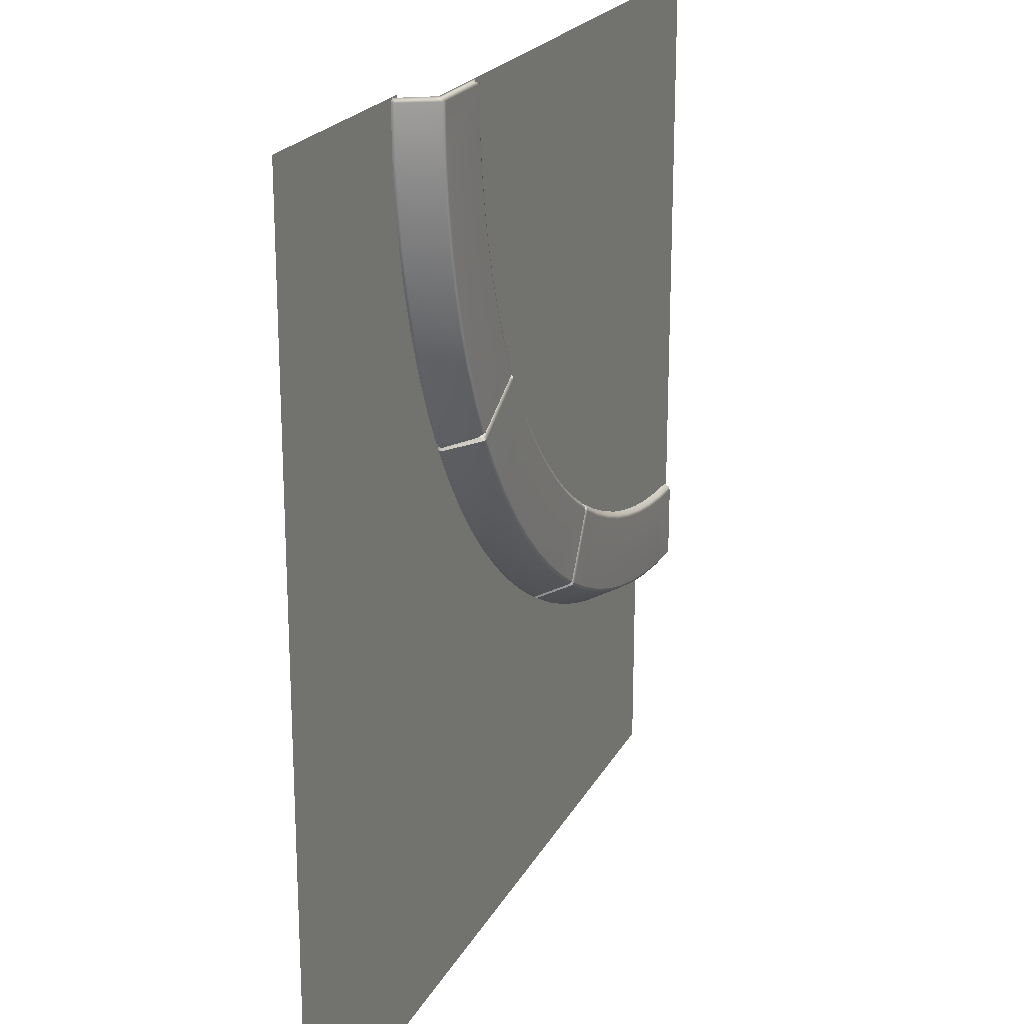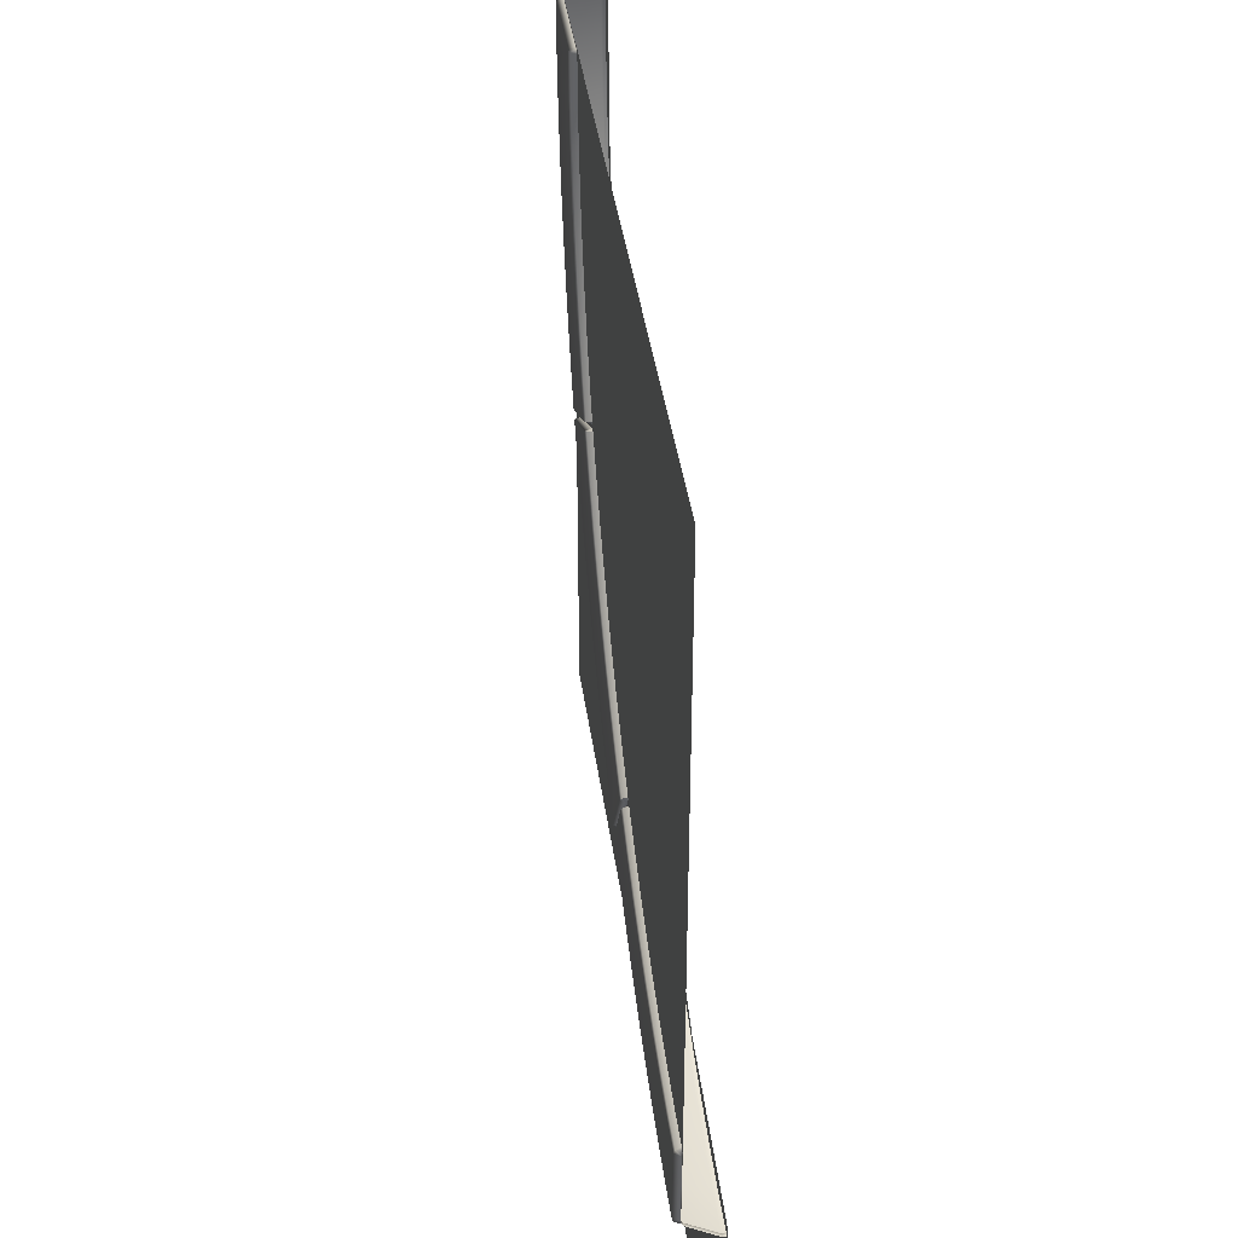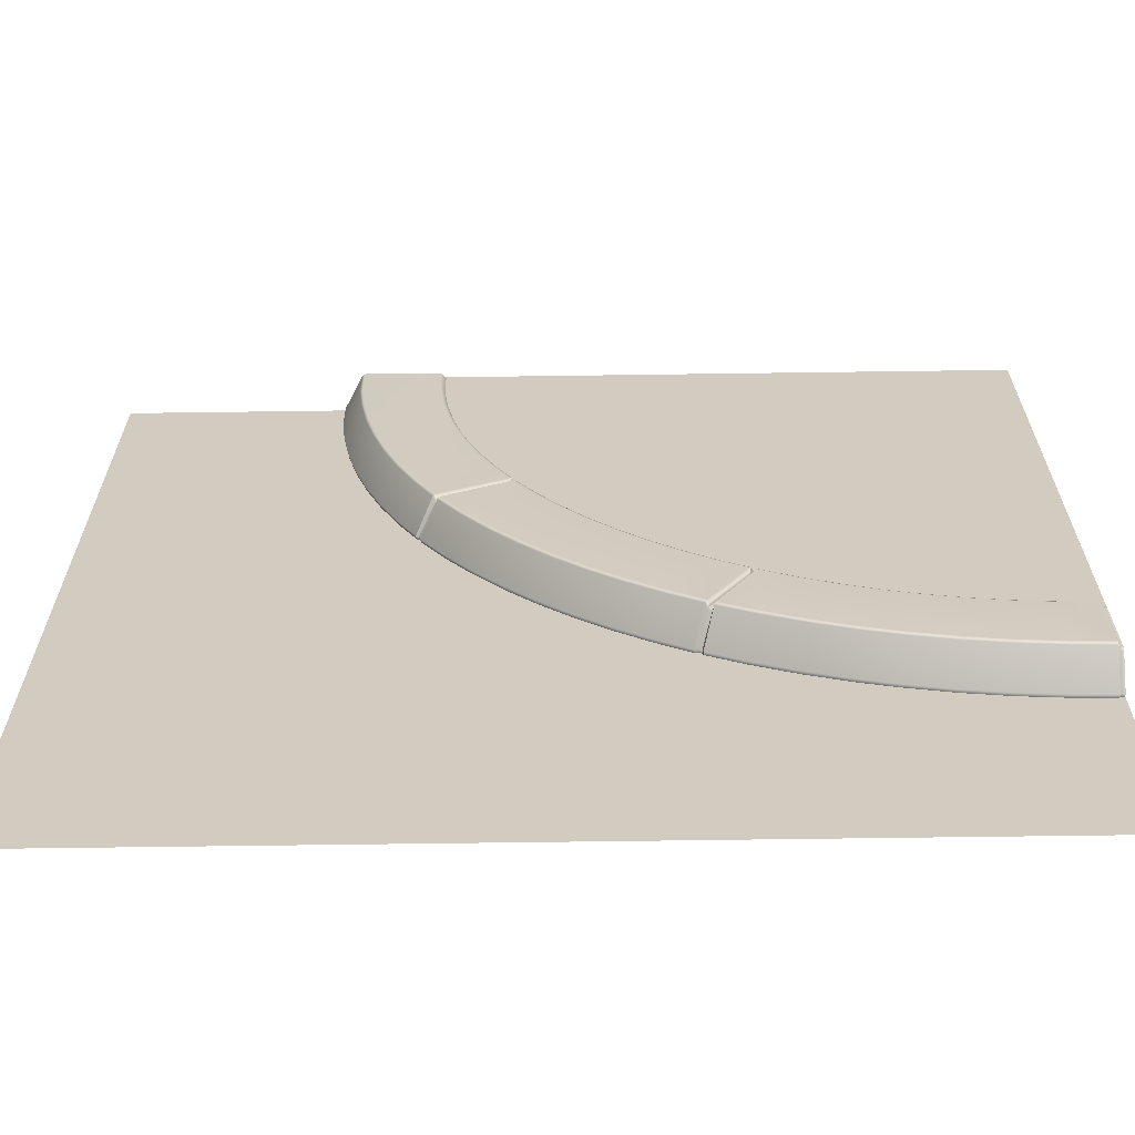
<metadata>
{"format":"obj","ext":"obj","renderer":"f3d","projection":"perspective","resolution":1024,"background":"white","views":[{"elev":21.2,"azim":111.2,"up":"+Z"},{"elev":40.1,"azim":-97.7,"up":"+Z"},{"elev":-66.0,"azim":-179.2,"up":"+Z"}]}
</metadata>
<code>
g m_city_path_corner_01
v -1.2 -2.665e-16 1.2
v -1.2 8.651e-17 -0.3896
v -0.8476 0 -0.3378
v -0.4125 0 -0.1741
v -0.0851 0 0.06623
v 0.1615 0 0.4081
v 0.3231 0 0.7914
v 0.3666 -2.665e-16 1.2
v -0.995 0.01268 -0.3253
v -0.8977 0.01266 -0.3091
v -0.8995 -0.0004598 -0.3005
v -0.9963 -0.0004598 -0.3166
v -0.9936 0.01643 -0.3355
v -0.8957 0.01643 -0.3191
v -0.9661 0.01643 -0.5338
v -0.8551 0.01643 -0.5152
v -0.9648 0.01087 -0.5429
v -1.083 0.01087 -0.5548
v -1.084 0.01643 -0.5456
v -1.097 0.01643 -0.3458
v -1.098 0.01269 -0.3356
v -1.099 -0.0004598 -0.3268
v -0.797 -0.0004598 -0.2763
v -0.7947 0.01264 -0.2847
v -0.7919 0.01643 -0.2947
v -0.7375 0.01643 -0.4873
v -1.186 0.01087 -0.5586
v -1.186 0.01643 -0.5494
v -1.188 0.01643 -0.3491
v -1.188 0.01271 -0.339
v -1.188 -0.0004598 -0.3301
v -1.193 -7.271e-06 -0.3356
v -0.7063 0.01643 -0.2687
v -0.6406 0.01643 -0.4578
v -0.6144 0.01643 -0.2346
v -0.6184 0.01261 -0.225
v -0.7097 0.01263 -0.2589
v -0.6218 -0.0004598 -0.217
v -0.7125 -0.0004598 -0.2506
v -0.5366 0.01643 -0.419
v -0.528 -0.0004598 -0.1751
v -0.5241 0.01259 -0.1829
v -0.5194 0.01643 -0.1922
v -0.4291 0.01643 -0.3708
v -0.4437 -0.0004598 -0.1307
v -0.4393 0.01258 -0.1382
v -0.434 0.01643 -0.1472
v -0.3324 0.01643 -0.3197
v -1.2 0.0004564 -0.3441
v -1.193 0.0002051 -0.3432
v -1.193 -7.271e-06 -0.3356
v -1.2 -4.847e-06 -0.3363
v -1.2 0.0005862 -0.3556
v -1.193 0.0002468 -0.3545
v -1.192 0.000585 -0.5462
v -1.2 0.0005959 -0.5462
v -1.2 -0.004875 -0.5555
v -1.192 -0.004894 -0.5555
v -1.192 -0.08397 -0.6034
v -1.2 -0.08397 -0.6034
v -1.192 -0.09405 -0.6009
v -1.186 -0.09405 -0.606
v -1.186 -0.08321 -0.6084
v -1.2 -0.09405 -0.6009
v -1.08 -0.08321 -0.6044
v -1.08 -0.09405 -0.6021
v -0.958 -0.08321 -0.5922
v -0.9583 -0.09405 -0.5899
v -0.8431 -0.08321 -0.5729
v -0.8436 -0.09405 -0.5706
v -0.8532 0.01087 -0.5242
v -0.9648 0.01087 -0.5429
v -0.8551 0.01643 -0.5152
v -1.083 0.01087 -0.5548
v -0.7375 0.01643 -0.4873
v -0.735 0.01087 -0.4962
v -0.7215 -0.08321 -0.5441
v -0.7221 -0.09405 -0.5418
v -1.186 0.01087 -0.5586
v -0.6212 -0.08321 -0.5135
v -0.6219 -0.09405 -0.5113
v -0.5135 -0.08321 -0.4733
v -0.533 0.01087 -0.4275
v -0.6376 0.01087 -0.4665
v -0.5366 0.01643 -0.419
v -0.6406 0.01643 -0.4578
v -0.5145 -0.09405 -0.4712
v -0.4291 0.01643 -0.3708
v -0.4249 0.01087 -0.379
v -0.4023 -0.08321 -0.4234
v -0.4034 -0.09405 -0.4213
v -0.3324 0.01643 -0.3197
v -0.3277 0.01087 -0.3276
v -0.3024 -0.08321 -0.3704
v -0.3036 -0.09405 -0.3684
v -0.4437 -0.0004598 -0.1307
v -0.4393 0.01258 -0.1382
v -0.4317 0.0008431 -0.1413
v -0.434 0.01643 -0.1472
v -0.4259 0.0009259 -0.1513
v -0.329 0.0006067 -0.3139
v -0.3324 0.01643 -0.3197
v -0.3277 0.01087 -0.3276
v -0.3243 -0.00489 -0.3219
v -0.2997 -0.08397 -0.3631
v -0.4437 -0.0004598 -0.1307
v -0.4317 0.0008431 -0.1413
v -0.4365 -7.271e-06 -0.1328
v -1.193 -7.271e-06 -0.3356
v -1.193 0.0002051 -0.3432
v -1.188 0.01271 -0.339
v -1.193 0.0002468 -0.3545
v -1.188 0.01643 -0.3491
v -1.186 0.01643 -0.5494
v -1.192 0.000585 -0.5462
v -1.192 -0.004894 -0.5555
v -1.186 0.01087 -0.5586
v -1.186 -0.08321 -0.6084
v -1.192 -0.08397 -0.6034
v -0.2671 0.01268 -0.02477
v -0.1936 0.01266 0.03469
v -0.1995 -0.0004598 0.04123
v -0.2725 -0.0004598 -0.01786
v -0.2607 0.01643 -0.03282
v -0.1868 0.01643 0.02702
v -0.1364 0.01643 -0.1898
v -0.05281 0.01643 -0.1218
v -0.2264 0.01643 -0.2541
v -0.2211 0.01087 -0.2617
v -0.3403 0.01643 -0.08942
v -0.3461 0.01269 -0.08101
v -0.3511 -0.0004598 -0.07376
v -0.126 -0.0004598 0.1088
v -0.1197 0.01265 0.1027
v -0.06113 -0.0004598 0.1765
v -0.05452 0.01263 0.1708
v 0.005259 -0.0004598 0.2553
v 0.01223 0.01261 0.2501
v -0.04666 0.01643 0.164
v 0.02058 0.01643 0.2438
v 0.1054 0.01643 0.03373
v 0.1812 0.01643 0.1243
v 0.0663 -0.0004598 0.3386
v 0.0736 0.0126 0.3339
v 0.0824 0.01643 0.3282
v 0.2508 0.01643 0.22
v 0.1171 -0.0004598 0.4181
v 0.1247 0.01258 0.4139
v 0.1338 0.01643 0.4087
v 0.3087 0.01643 0.3114
v 0.2586 0.01087 0.215
v 0.3168 0.01087 0.3069
v 0.03125 0.01643 -0.04407
v 0.0379 0.01087 -0.0505
v -0.1123 0.01643 0.09547
v -0.0466 0.01087 -0.1287
v 0.1245 -7.271e-06 0.4199
v 0.1329 0.0008453 0.415
v 0.1358 0.0002122 0.4243
v 0.1293 -7.271e-06 0.4281
v 0.143 0.0009259 0.4094
v 0.1454 0.0002462 0.419
v 0.3142 0.0005851 0.3273
v 0.3088 0.0006067 0.318
v -0.4365 -7.271e-06 -0.1328
v -0.4317 0.0008431 -0.1413
v -0.4246 0.0002122 -0.1347
v -0.4283 -7.271e-06 -0.1281
v -0.4259 0.0009259 -0.1513
v -0.419 0.0002462 -0.1441
v -0.3197 0.000585 -0.3085
v -0.329 0.0006067 -0.3139
v -0.3243 -0.00489 -0.3219
v -0.3149 -0.004894 -0.3165
v 0.1171 -0.0004598 0.4181
v 0.1247 0.01258 0.4139
v 0.1329 0.0008453 0.415
v 0.1338 0.01643 0.4087
v 0.143 0.0009259 0.4094
v 0.3088 0.0006067 0.318
v 0.3087 0.01643 0.3114
v 0.3168 0.01087 0.3069
v 0.317 -0.004889 0.3136
v 0.3591 -0.08397 0.2905
v 0.3604 -0.08321 0.2829
v 0.3568 -0.09405 0.2918
v 0.3583 -0.09405 0.284
v 0.1171 -0.0004598 0.4181
v 0.1329 0.0008453 0.415
v 0.1245 -7.271e-06 0.4199
v -0.4283 -7.271e-06 -0.1281
v -0.4246 0.0002122 -0.1347
v -0.422 0.01271 -0.1284
v -0.419 0.0002462 -0.1441
v -0.4168 0.01643 -0.1371
v -0.3128 0.01643 -0.3083
v -0.3197 0.000585 -0.3085
v -0.3149 -0.004894 -0.3165
v -0.308 0.01087 -0.3162
v -0.2821 -0.08321 -0.3587
v -0.29 -0.08397 -0.3575
v -0.4283 -7.271e-06 -0.1281
v -0.422 0.01271 -0.1284
v -0.4266 -0.0004598 -0.1208
v 0.2212 0.01268 0.6047
v 0.2564 0.01266 0.6964
v 0.2481 -0.0004598 0.6991
v 0.213 -0.0004598 0.6079
v 0.2308 0.01643 0.601
v 0.2662 0.01643 0.6933
v 0.4177 0.01643 0.5291
v 0.4574 0.01643 0.6337
v 0.4264 0.01087 0.5258
v 0.3761 0.01087 0.4158
v 0.3677 0.01643 0.4197
v 0.1862 0.01643 0.5045
v 0.1769 0.01269 0.5088
v 0.169 -0.0004598 0.5126
v 0.2786 -0.0004598 0.7973
v 0.2871 0.01264 0.7952
v 0.2971 0.01643 0.7928
v 0.4919 0.01643 0.7462
v 0.3282 0.01087 0.3265
v 0.3201 0.01643 0.3309
v 0.1438 0.01643 0.4261
v 0.1348 0.01271 0.4309
v 0.1271 -0.0004598 0.4352
v 0.3191 0.01643 0.8834
v 0.5163 0.01643 0.8487
v 0.3363 0.01643 0.9803
v 0.326 0.01261 0.9815
v 0.3089 0.01263 0.8852
v 0.3173 -0.0004598 0.9825
v 0.3003 -0.0004598 0.8868
v 0.5353 0.01643 0.9583
v 0.5254 0.01087 0.8472
v 0.5445 0.01087 0.9574
v 0.3282 -0.0004598 1.079
v 0.3369 0.0126 1.078
v 0.3474 0.01643 1.078
v 0.5474 0.01643 1.069
v 0.3298 -0.0004598 1.189
v 0.3384 0.01258 1.189
v 0.349 0.01643 1.189
v 0.5491 0.01643 1.189
v 0.5009 0.01087 0.7441
v 0.4663 0.01087 0.6309
v 0.3358 -7.271e-06 1.194
v 0.3439 0.000821 1.194
v 0.3438 0.0004564 1.2
v 0.336 -4.847e-06 1.2
v 0.3298 -0.0004598 1.189
v 0.3549 0.0009257 1.194
v 0.3553 0.0005862 1.2
v 0.5459 0.0005959 1.2
v 0.5464 0.0006067 1.194
v 0.3298 -0.0004598 1.189
v 0.3384 0.01258 1.189
v 0.3439 0.000821 1.194
v 0.349 0.01643 1.189
v 0.3549 0.0009257 1.194
v 0.5464 0.0006067 1.194
v 0.5491 0.01643 1.189
v 0.5583 0.01087 1.189
v 0.5557 -0.004889 1.194
v 0.6036 -0.08397 1.194
v 0.6081 -0.08321 1.189
v 0.6011 -0.09405 1.194
v 0.6057 -0.09405 1.189
v 0.1293 -7.271e-06 0.4281
v 0.1358 0.0002122 0.4243
v 0.1348 0.01271 0.4309
v 0.1271 -0.0004598 0.4352
v 0.1454 0.0002462 0.419
v 0.1438 0.01643 0.4261
v 0.3201 0.01643 0.3309
v 0.3142 0.0005851 0.3273
v 0.3224 -0.004894 0.3229
v 0.3282 0.01087 0.3265
v 0.3721 -0.08321 0.3031
v 0.6036 -0.08397 1.194
v 0.6011 -0.09405 1.194
v 0.6006 -0.09405 1.2
v 0.6032 -0.08397 1.2
v 0.5557 -0.004889 1.194
v 0.5552 -0.004875 1.2
v 0.5459 0.0005959 1.2
v 0.5464 0.0006067 1.194
v 0.4707 -0.09405 0.509
v 0.5116 -0.09405 0.617
v 0.5139 -0.08321 0.6163
v 0.4729 -0.08321 0.5082
v 0.4663 0.01087 0.6309
v 0.4264 0.01087 0.5258
v 0.4574 0.01643 0.6337
v 0.4191 -0.09405 0.396
v 0.4213 -0.08321 0.395
v 0.3761 0.01087 0.4158
v 0.4919 0.01643 0.7462
v 0.5009 0.01087 0.7441
v 0.5494 -0.08321 0.7328
v 0.5471 -0.09405 0.7333
v 0.37 -0.09405 0.3042
v 0.3721 -0.08321 0.3031
v 0.3282 0.01087 0.3265
v 0.5745 -0.08321 0.8388
v 0.5722 -0.09405 0.8392
v 0.594 -0.08321 0.9521
v 0.5445 0.01087 0.9574
v 0.5254 0.01087 0.8472
v 0.5917 -0.09405 0.9524
v 0.5566 0.01087 1.068
v 0.5474 0.01643 1.069
v 0.6063 -0.08321 1.066
v 0.604 -0.09405 1.066
v 0.5491 0.01643 1.189
v 0.5583 0.01087 1.189
v 0.6081 -0.08321 1.189
v 0.6057 -0.09405 1.189
v 0.3646 -0.08397 0.3001
v 0.3624 -0.09405 0.3014
v 0.37 -0.09405 0.3042
v 0.3721 -0.08321 0.3031
v 0.3224 -0.004894 0.3229
v 0.3591 -0.08397 0.2905
v 0.3568 -0.09405 0.2918
v 0.3624 -0.09405 0.3014
v 0.3646 -0.08397 0.3001
v 0.317 -0.004889 0.3136
v 0.3224 -0.004894 0.3229
v 0.3142 0.0005851 0.3273
v 0.3088 0.0006067 0.318
v -0.1011 -0.09405 -0.2341
v -0.01478 -0.09405 -0.1638
v -0.01319 -0.08321 -0.1655
v -0.0996 -0.08321 -0.2359
v -0.0466 0.01087 -0.1287
v -0.1306 0.01087 -0.197
v -0.05281 0.01643 -0.1218
v -0.1364 0.01643 -0.1898
v -0.194 -0.09405 -0.3006
v -0.1927 -0.08321 -0.3025
v -0.2211 0.01087 -0.2617
v 0.03125 0.01643 -0.04407
v 0.0379 0.01087 -0.0505
v 0.07371 -0.08321 -0.08505
v 0.1124 0.01087 0.02774
v 0.1503 -0.08321 -0.004495
v 0.1886 0.01087 0.1188
v 0.1812 0.01643 0.1243
v 0.1054 0.01643 0.03373
v 0.2287 -0.08321 0.08929
v 0.1485 -0.09405 -0.002968
v 0.2268 -0.09405 0.09069
v 0.2508 0.01643 0.22
v 0.2586 0.01087 0.215
v 0.3006 -0.08321 0.1883
v 0.2986 -0.09405 0.1896
v 0.3604 -0.08321 0.2829
v 0.3168 0.01087 0.3069
v 0.3583 -0.09405 0.284
v 0.07201 -0.09405 -0.08341
v -0.29 -0.08397 -0.3575
v -0.2913 -0.09405 -0.3553
v -0.2833 -0.09405 -0.3567
v -0.2821 -0.08321 -0.3587
v -0.2997 -0.08397 -0.3631
v -0.301 -0.09405 -0.3609
v -0.2913 -0.09405 -0.3553
v -0.29 -0.08397 -0.3575
v -0.3243 -0.00489 -0.3219
v -0.3149 -0.004894 -0.3165
v -0.3024 -0.08321 -0.3704
v -0.3036 -0.09405 -0.3684
v -0.301 -0.09405 -0.3609
v -0.2997 -0.08397 -0.3631
v -0.3277 0.01087 -0.3276
v -0.3024 -0.08321 -0.3704
v -0.3277 0.01087 -0.3276
v -0.4249 0.01087 -0.379
v -0.2833 -0.09405 -0.3567
v -0.2821 -0.08321 -0.3587
v -0.308 0.01087 -0.3162
v -0.3128 0.01643 -0.3083
v -0.308 0.01087 -0.3162
v -0.4168 0.01643 -0.1371
v -0.422 0.01271 -0.1284
v -0.4266 -0.0004598 -0.1208
v -1.2 -0.09301 -0.5761
v -1.2 -0.09301 -1.2
v 1.2 -0.09301 -1.2
v -0.7357 -0.09301 -0.5264
v -0.3068 -0.09301 -0.3461
v 0.1221 -0.09301 0.004068
v 1.2 -0.09301 1.2
v 0.3438 -0.09301 0.3086
v 0.4743 -0.09301 0.5822
v 0.5427 -0.09301 0.8329
v 0.5697 -0.09301 1.2
g m_city_path_corner_01_0
f 3 2 1
f 1 4 3
f 1 5 4
f 1 6 5
f 1 7 6
f 1 8 7
f 11 10 9
f 12 11 9
f 13 9 10
f 14 13 10
f 13 14 15
f 14 16 15
f 17 15 16
f 17 18 15
f 18 19 15
f 13 15 19
f 20 13 19
f 13 20 9
f 20 21 9
f 12 9 21
f 22 12 21
f 11 23 10
f 23 24 10
f 14 10 24
f 25 14 24
f 14 25 16
f 25 26 16
f 18 27 19
f 27 28 19
f 20 19 28
f 29 20 28
f 20 29 21
f 29 30 21
f 21 30 31
f 22 21 31
f 31 30 32
f 25 33 26
f 33 34 26
f 33 35 34
f 35 33 36
f 33 37 36
f 25 24 37
f 33 25 37
f 38 36 37
f 39 38 37
f 39 37 24
f 35 40 34
f 38 41 36
f 41 42 36
f 35 36 42
f 43 35 42
f 35 43 40
f 43 44 40
f 41 45 42
f 45 46 42
f 43 42 46
f 47 43 46
f 43 47 44
f 47 48 44
f 23 39 24
f 51 50 49
f 52 51 49
f 49 50 53
f 50 54 53
f 54 55 53
f 55 56 53
f 56 55 57
f 55 58 57
f 58 59 57
f 59 60 57
f 59 61 60
f 62 61 59
f 63 62 59
f 61 64 60
f 63 65 62
f 65 66 62
f 65 67 66
f 67 68 66
f 67 69 68
f 69 70 68
f 69 67 71
f 67 72 71
f 67 65 72
f 71 72 73
f 65 74 72
f 65 63 74
f 71 73 75
f 76 71 75
f 69 71 76
f 77 69 76
f 69 77 70
f 77 78 70
f 63 79 74
f 77 80 78
f 80 81 78
f 80 82 81
f 82 80 83
f 80 84 83
f 77 76 84
f 80 77 84
f 83 84 85
f 84 86 85
f 76 75 86
f 84 76 86
f 82 87 81
f 83 85 88
f 89 83 88
f 82 83 89
f 90 82 89
f 82 90 87
f 90 91 87
f 89 88 92
f 93 89 92
f 90 89 94
f 90 94 91
f 94 95 91
f 98 97 96
f 97 98 99
f 98 100 99
f 100 101 99
f 101 102 99
f 102 101 103
f 101 104 103
f 104 105 103
f 108 107 106
f 111 110 109
f 112 110 111
f 113 112 111
f 113 114 112
f 114 115 112
f 116 115 114
f 117 116 114
f 117 118 116
f 118 119 116
f 122 121 120
f 123 122 120
f 124 120 121
f 125 124 121
f 124 125 126
f 125 127 126
f 124 126 128
f 129 128 126
f 130 124 128
f 124 130 120
f 130 131 120
f 123 120 131
f 132 123 131
f 122 133 121
f 133 134 121
f 125 121 134
f 133 135 134
f 135 136 134
f 135 137 136
f 137 138 136
f 139 136 138
f 140 139 138
f 139 140 141
f 140 142 141
f 137 143 138
f 143 144 138
f 140 138 144
f 145 140 144
f 140 145 142
f 145 146 142
f 143 147 144
f 147 148 144
f 145 144 148
f 149 145 148
f 145 149 146
f 149 150 146
f 151 146 150
f 152 151 150
f 139 141 153
f 154 153 141
f 155 139 153
f 155 153 127
f 125 155 127
f 155 125 134
f 155 134 136
f 139 155 136
f 154 156 153
f 159 158 157
f 160 159 157
f 158 159 161
f 159 162 161
f 162 163 161
f 163 164 161
f 167 166 165
f 168 167 165
f 166 167 169
f 167 170 169
f 170 171 169
f 171 172 169
f 172 171 173
f 171 174 173
f 177 176 175
f 176 177 178
f 177 179 178
f 179 180 178
f 180 181 178
f 181 180 182
f 180 183 182
f 183 184 182
f 184 185 182
f 184 186 185
f 186 187 185
f 190 189 188
f 193 192 191
f 194 192 193
f 195 194 193
f 195 196 194
f 196 197 194
f 198 197 196
f 199 198 196
f 199 200 198
f 200 201 198
f 204 203 202
f 207 206 205
f 208 207 205
f 209 205 206
f 210 209 206
f 209 210 211
f 210 212 211
f 213 211 212
f 213 214 211
f 214 215 211
f 209 211 215
f 216 209 215
f 209 216 205
f 216 217 205
f 208 205 217
f 218 208 217
f 207 219 206
f 219 220 206
f 210 206 220
f 221 210 220
f 210 221 212
f 221 222 212
f 214 223 215
f 223 224 215
f 216 215 224
f 225 216 224
f 216 225 217
f 225 226 217
f 217 226 227
f 218 217 227
f 221 228 222
f 228 229 222
f 228 230 229
f 230 228 231
f 228 232 231
f 221 220 232
f 228 221 232
f 233 231 232
f 234 233 232
f 234 232 220
f 219 234 220
f 230 235 229
f 236 229 235
f 237 236 235
f 233 238 231
f 238 239 231
f 230 231 239
f 240 230 239
f 230 240 235
f 240 241 235
f 237 235 241
f 238 242 239
f 242 243 239
f 240 239 243
f 244 240 243
f 240 244 241
f 244 245 241
f 236 246 229
f 246 222 229
f 246 247 222
f 250 249 248
f 251 250 248
f 248 249 252
f 249 250 253
f 250 254 253
f 254 255 253
f 255 256 253
f 259 258 257
f 258 259 260
f 259 261 260
f 261 262 260
f 262 263 260
f 263 262 264
f 262 265 264
f 265 266 264
f 266 267 264
f 266 268 267
f 268 269 267
f 272 271 270
f 273 272 270
f 271 272 274
f 272 275 274
f 275 276 274
f 276 277 274
f 277 276 278
f 276 279 278
f 279 280 278
f 283 282 281
f 284 283 281
f 284 281 285
f 286 284 285
f 287 286 285
f 288 287 285
f 291 290 289
f 292 291 289
f 291 292 293
f 292 294 293
f 293 294 295
f 292 289 296
f 297 292 296
f 292 297 294
f 297 298 294
f 293 295 299
f 291 293 300
f 301 291 300
f 291 301 290
f 301 302 290
f 297 296 303
f 304 297 303
f 297 304 298
f 304 305 298
f 301 306 302
f 306 307 302
f 306 308 307
f 308 306 309
f 306 310 309
f 301 300 310
f 306 301 310
f 308 311 307
f 308 309 312
f 312 309 313
f 314 308 312
f 308 314 311
f 314 315 311
f 312 313 316
f 317 312 316
f 312 317 318
f 314 312 318
f 314 318 315
f 318 319 315
f 322 321 320
f 323 322 320
f 323 320 324
f 327 326 325
f 328 327 325
f 328 325 329
f 330 328 329
f 331 330 329
f 332 331 329
f 335 334 333
f 336 335 333
f 335 336 337
f 336 338 337
f 337 338 339
f 338 340 339
f 336 333 341
f 342 336 341
f 336 342 338
f 342 343 338
f 338 343 340
f 337 339 344
f 335 337 345
f 346 335 345
f 335 346 334
f 346 345 347
f 348 346 347
f 348 347 349
f 349 347 350
f 347 351 350
f 347 345 351
f 352 348 349
f 348 352 353
f 352 354 353
f 349 350 355
f 356 349 355
f 352 349 356
f 357 352 356
f 352 357 354
f 357 358 354
f 357 356 359
f 357 359 358
f 356 360 359
f 359 361 358
f 348 353 362
f 346 348 362
f 346 362 334
f 365 364 363
f 366 365 363
f 369 368 367
f 370 369 367
f 370 367 371
f 372 370 371
f 375 374 373
f 376 375 373
f 376 373 377
f 380 379 378
f 342 341 381
f 382 342 381
f 342 382 343
f 382 383 343
f 385 384 128
f 129 385 128
f 130 128 384
f 386 130 384
f 130 386 131
f 386 387 131
f 131 387 388
f 132 131 388
g m_city_path_corner_01_1
f 391 390 389
f 389 392 391
f 392 393 391
f 393 394 391
f 394 395 391
f 394 396 395
f 396 397 395
f 397 398 395
f 398 399 395

</code>
